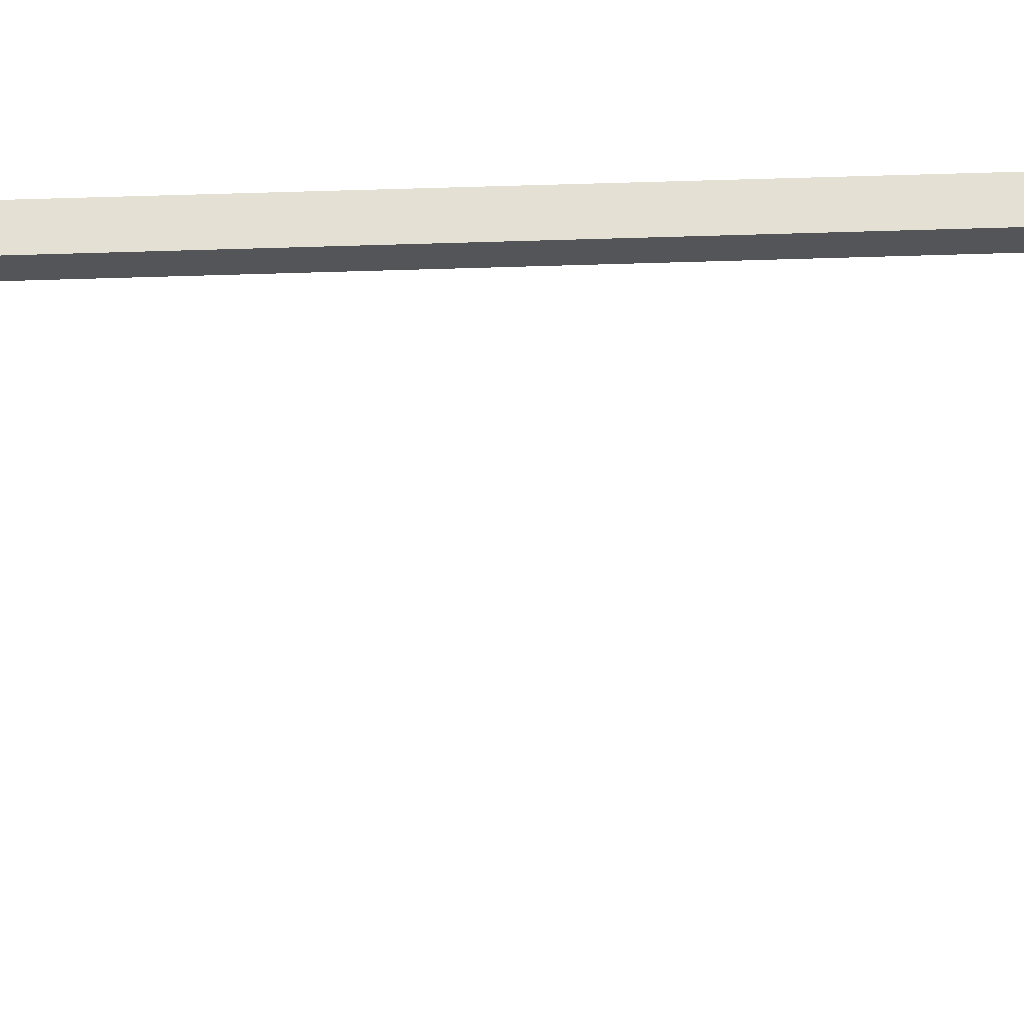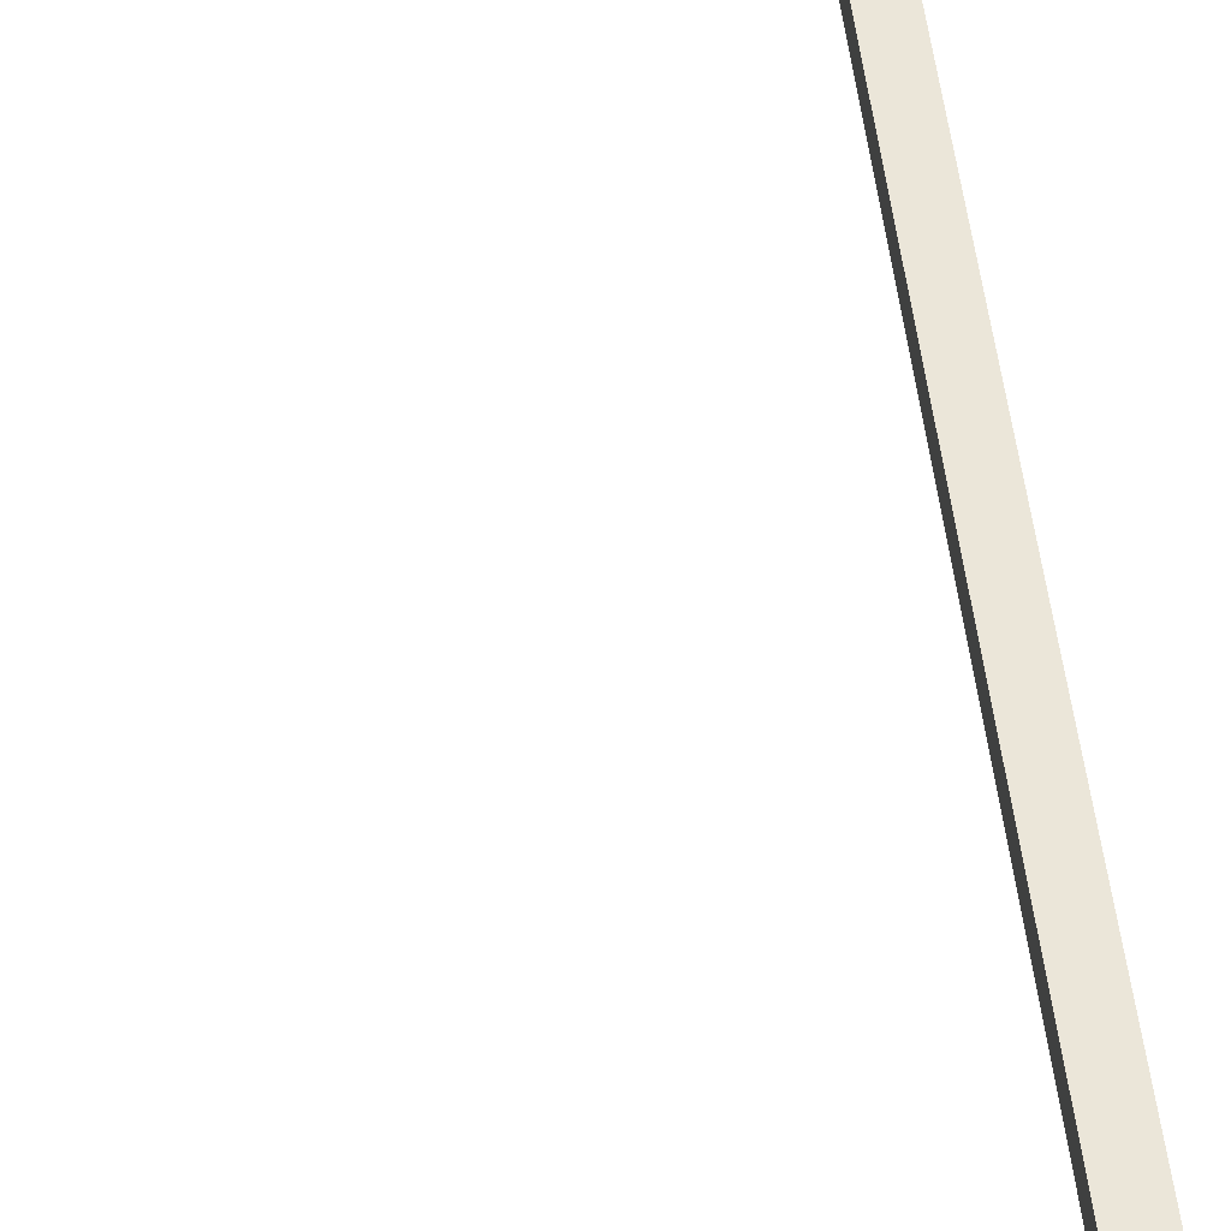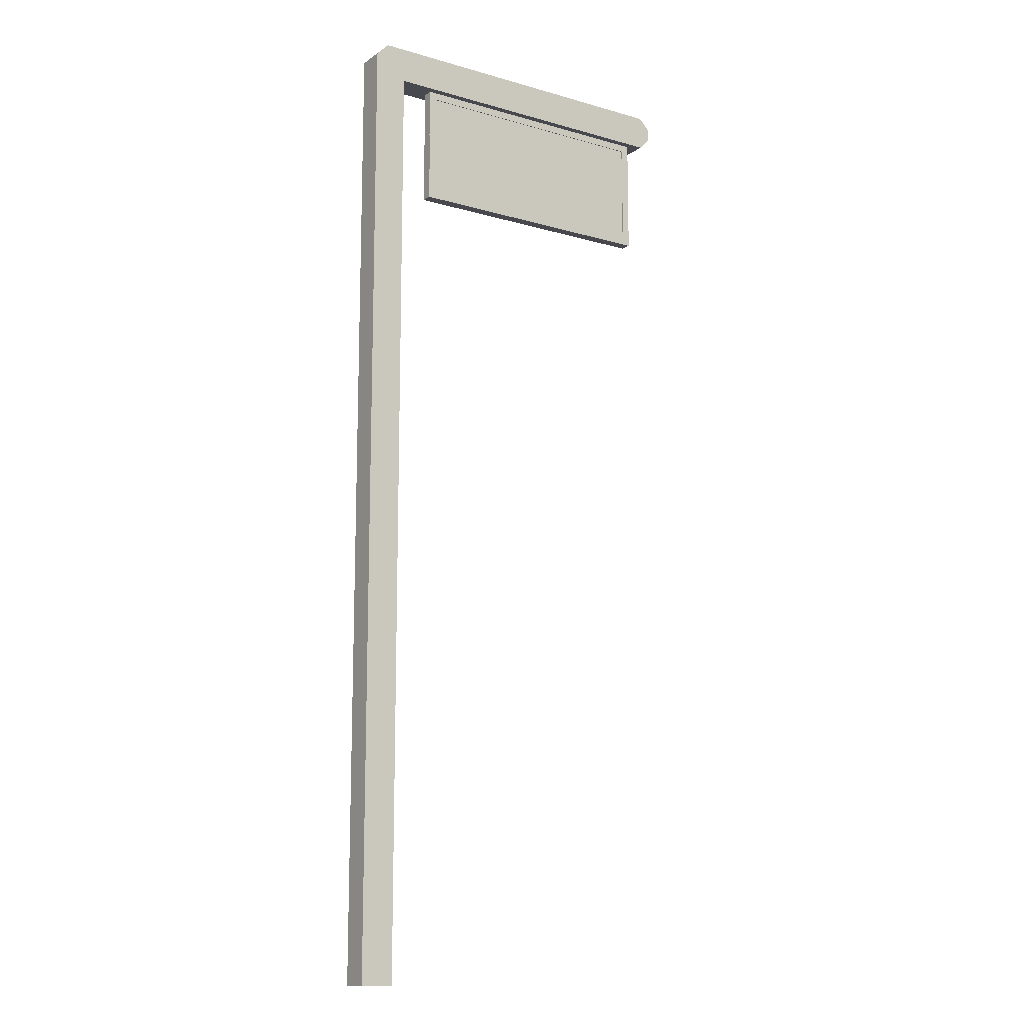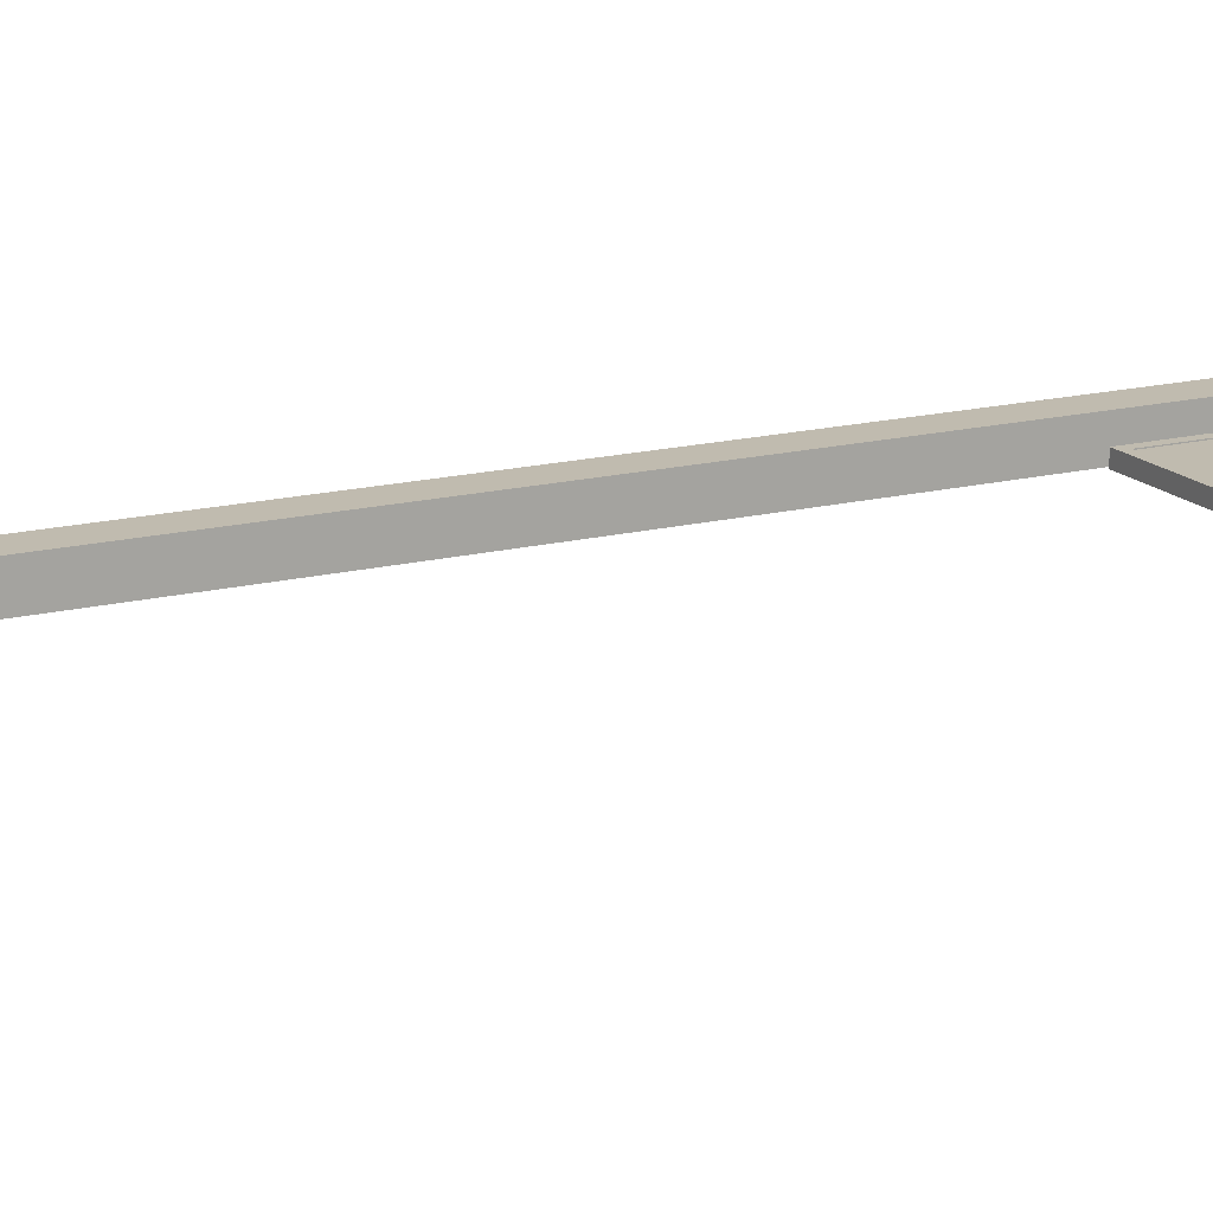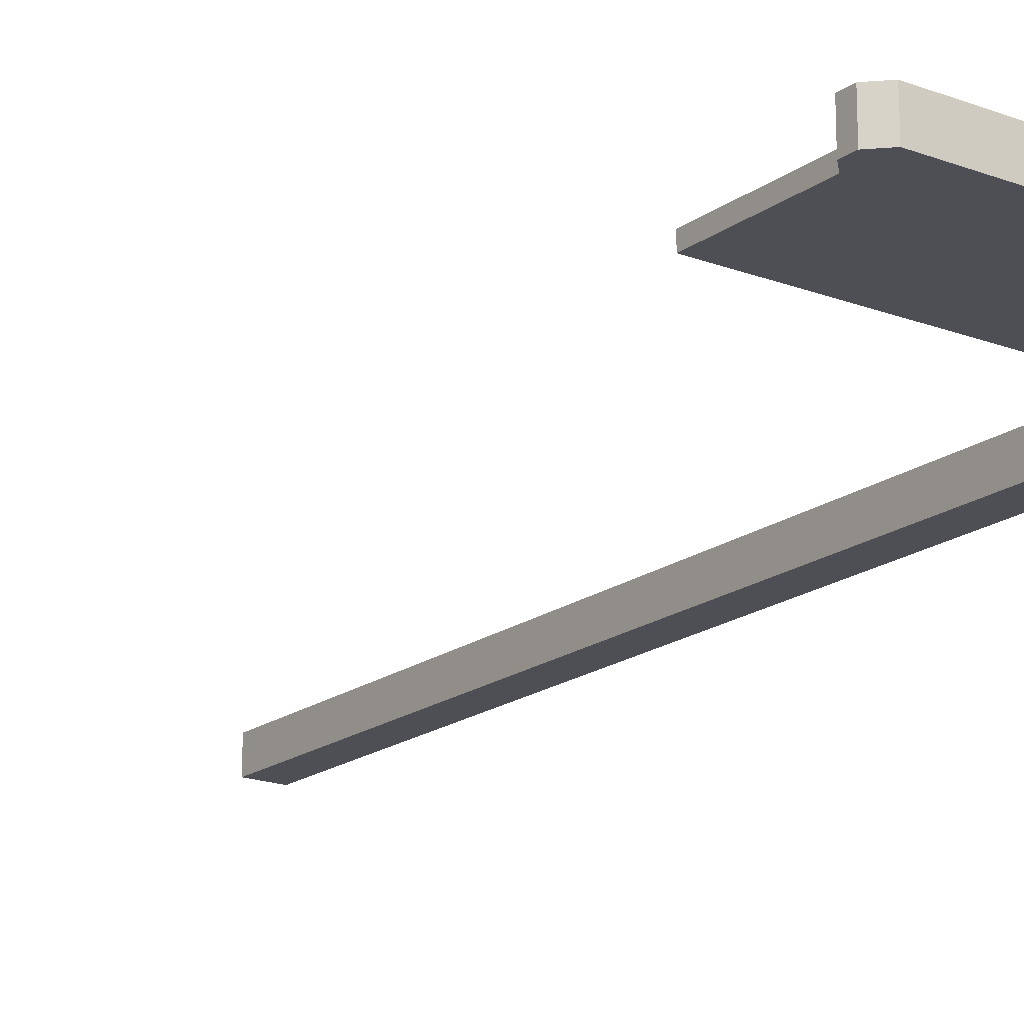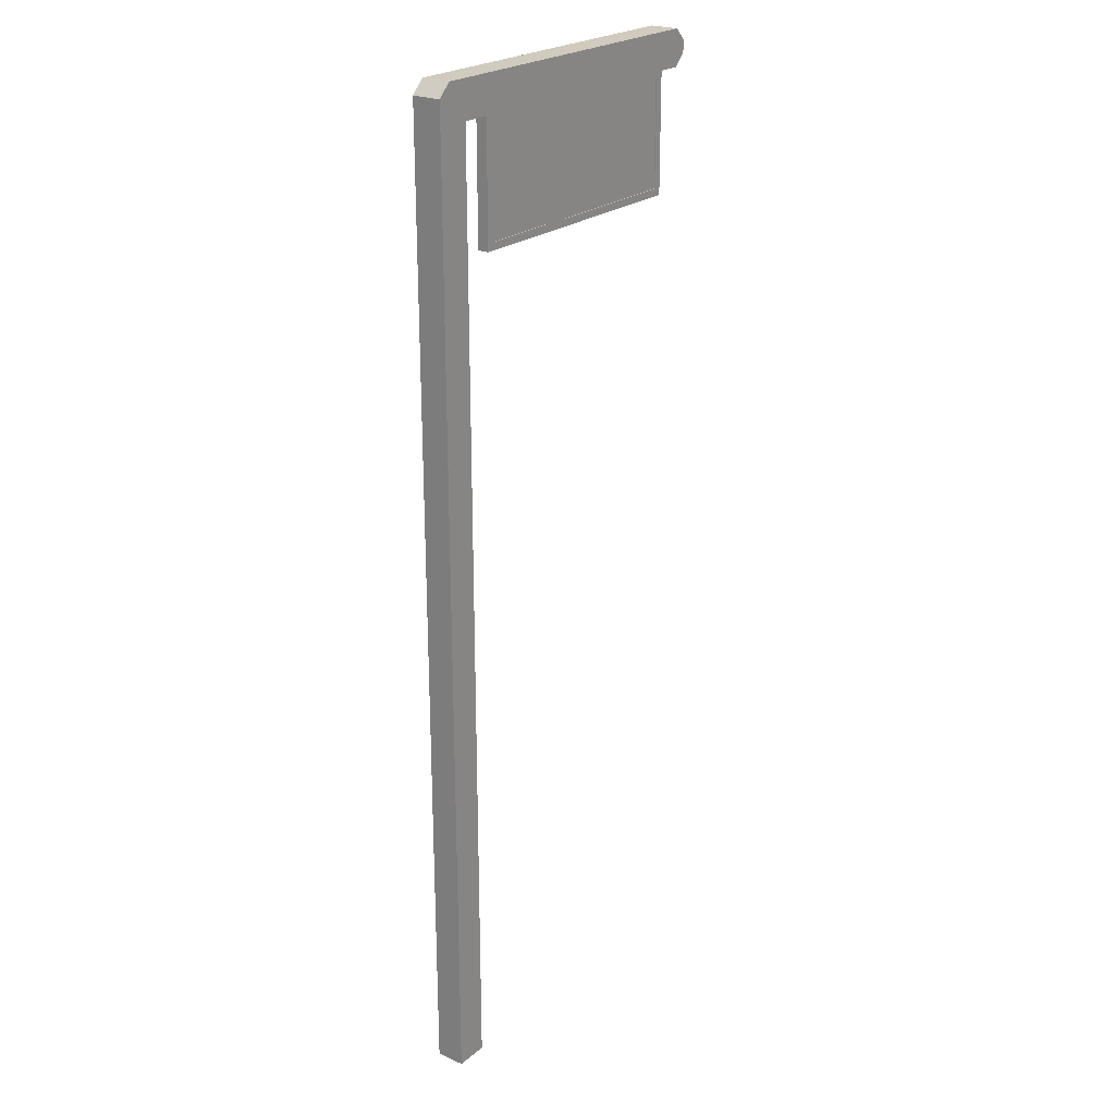
<metadata>
{"format":"obj","ext":"obj","renderer":"f3d","projection":"perspective","resolution":1024,"background":"white","views":[{"elev":65.9,"azim":88.2,"up":"+Z"},{"elev":56.5,"azim":172.8,"up":"+Z"},{"elev":-12.7,"azim":-33.5,"up":"+Y"},{"elev":16.2,"azim":62.5,"up":"+Z"},{"elev":-18.4,"azim":143.8,"up":"+Z"},{"elev":23.4,"azim":-53.4,"up":"+Y"}]}
</metadata>
<code>
g Freeway_Sign_1_Pole_Cube.015
v -0.635 -36.62 0.9414
v -0.635 23.58 0.9414
v -0.635 -36.62 -0.9786
v -0.635 23.58 -0.9786
v 1.565 -36.62 0.9414
v 1.565 23.58 0.9414
v 1.565 -36.62 -0.9786
v 1.565 23.58 -0.9786
v 1.565 28.58 -0.9786
v 1.565 28.58 0.9414
v 1.565 26.18 -0.9786
v 1.565 26.18 0.9414
v -0.635 26.18 0.9414
v -0.635 26.18 -0.9786
v 22.79 28.58 -0.9786
v 23.56 27.81 -0.9786
v 23.56 27.81 0.9414
v 22.79 28.58 0.9414
v 23.56 26.96 -0.9786
v 22.79 26.18 -0.9786
v 22.79 26.18 0.9414
v 23.56 26.96 0.9414
v 0.2104 28.58 0.9414
v -0.635 27.74 0.9414
v -0.635 27.74 -0.9786
v 0.2104 28.58 -0.9786
f 1 2 4 3
f 3 4 8 7
f 7 8 6 5
f 5 6 2 1
f 3 7 5 1
f 12 11 20 21
f 13 12 10 23 24
f 9 26 23 10
f 11 14 25 26 9
f 8 4 14 11
f 2 6 12 13
f 4 2 13 14
f 6 8 11 12
f 11 9 15 16 19 20
f 10 12 21 22 17 18
f 22 19 16 17
f 15 18 17 16
f 19 22 21 20
f 9 10 18 15
f 23 26 25 24
f 14 13 24 25
g Freeway_Sign_1_Sign_Cube.014
v 4.055 18.08 0.2514
v 4.055 26.18 0.2514
v 4.055 18.08 -0.2886
v 4.055 26.18 -0.2886
v 21.87 18.08 0.2514
v 21.87 26.18 0.2514
v 21.87 18.08 -0.2886
v 21.87 26.18 -0.2886
v 21.33 18.08 -0.2886
v 4.595 18.08 -0.2886
v 4.595 26.18 -0.2886
v 21.33 26.18 -0.2886
v 4.595 18.08 0.2514
v 21.33 18.08 0.2514
v 21.33 26.18 0.2514
v 4.595 26.18 0.2514
v 4.055 18.58 0.2514
v 4.055 25.68 0.2514
v 4.055 25.68 -0.2886
v 4.055 18.58 -0.2886
v 21.87 25.68 -0.2886
v 21.87 18.58 -0.2886
v 21.87 25.68 0.2514
v 21.87 18.58 0.2514
v 21.33 25.68 0.2514
v 21.33 18.58 0.2514
v 4.595 25.68 0.2514
v 4.595 18.58 0.2514
v 4.595 25.68 -0.2886
v 4.595 18.58 -0.2886
v 21.33 25.68 -0.2886
v 21.33 18.58 -0.2886
v 4.055 25.68 0.4514
v 4.055 26.18 0.4514
v 21.87 18.58 0.4514
v 21.87 18.08 0.4514
v 21.33 18.08 0.4514
v 4.595 26.18 0.4514
v 4.055 18.08 0.4514
v 4.595 18.08 0.4514
v 21.87 26.18 0.4514
v 21.33 26.18 0.4514
v 21.33 18.58 0.4514
v 4.595 18.58 0.4514
v 4.055 18.58 0.4514
v 21.87 25.68 0.4514
v 21.33 25.68 0.4514
v 4.595 25.68 0.4514
f 44 28 30 45
f 57 38 34 47
f 47 34 32 49
f 32 41 68 67
f 35 33 31 40
f 37 30 28 42
f 34 38 41 32
f 38 37 42 41
f 29 36 39 27
f 36 35 40 39
f 40 31 62 63
f 39 40 63 66
f 45 30 37 55
f 55 37 38 57
f 36 56 58 35
f 56 55 57 58
f 29 46 56 36
f 46 45 55 56
f 54 53 74 70
f 52 51 53 54
f 31 50 61 62
f 27 39 66 65
f 28 44 59 60
f 51 52 69 73
f 33 48 50 31
f 48 47 49 50
f 35 58 48 33
f 58 57 47 48
f 27 43 46 29
f 43 44 45 46
f 74 64 60 59
f 72 67 68 73
f 73 68 64 74
f 63 69 70 66
f 62 61 69 63
f 61 72 73 69
f 66 70 71 65
f 70 74 59 71
f 52 54 70 69
f 42 28 60 64
f 41 42 64 68
f 49 32 67 72
f 53 51 73 74
f 50 49 72 61
f 43 27 65 71
f 44 43 71 59
g Freeway_Sign_1_Plane_Cube.016
v 4.055 18.08 0.4014
v 4.055 26.18 0.4014
v 21.87 18.08 0.4014
v 21.87 26.18 0.4014
f 77 78 76 75

</code>
